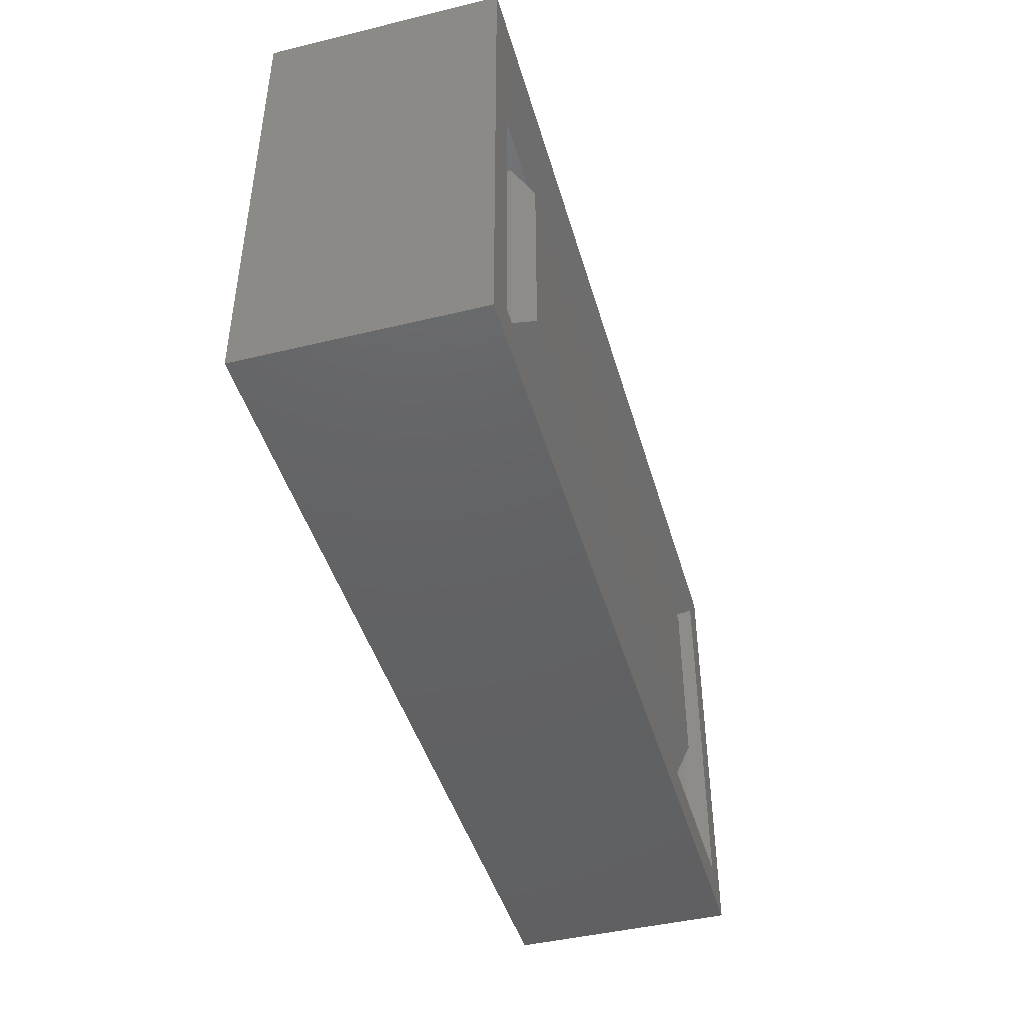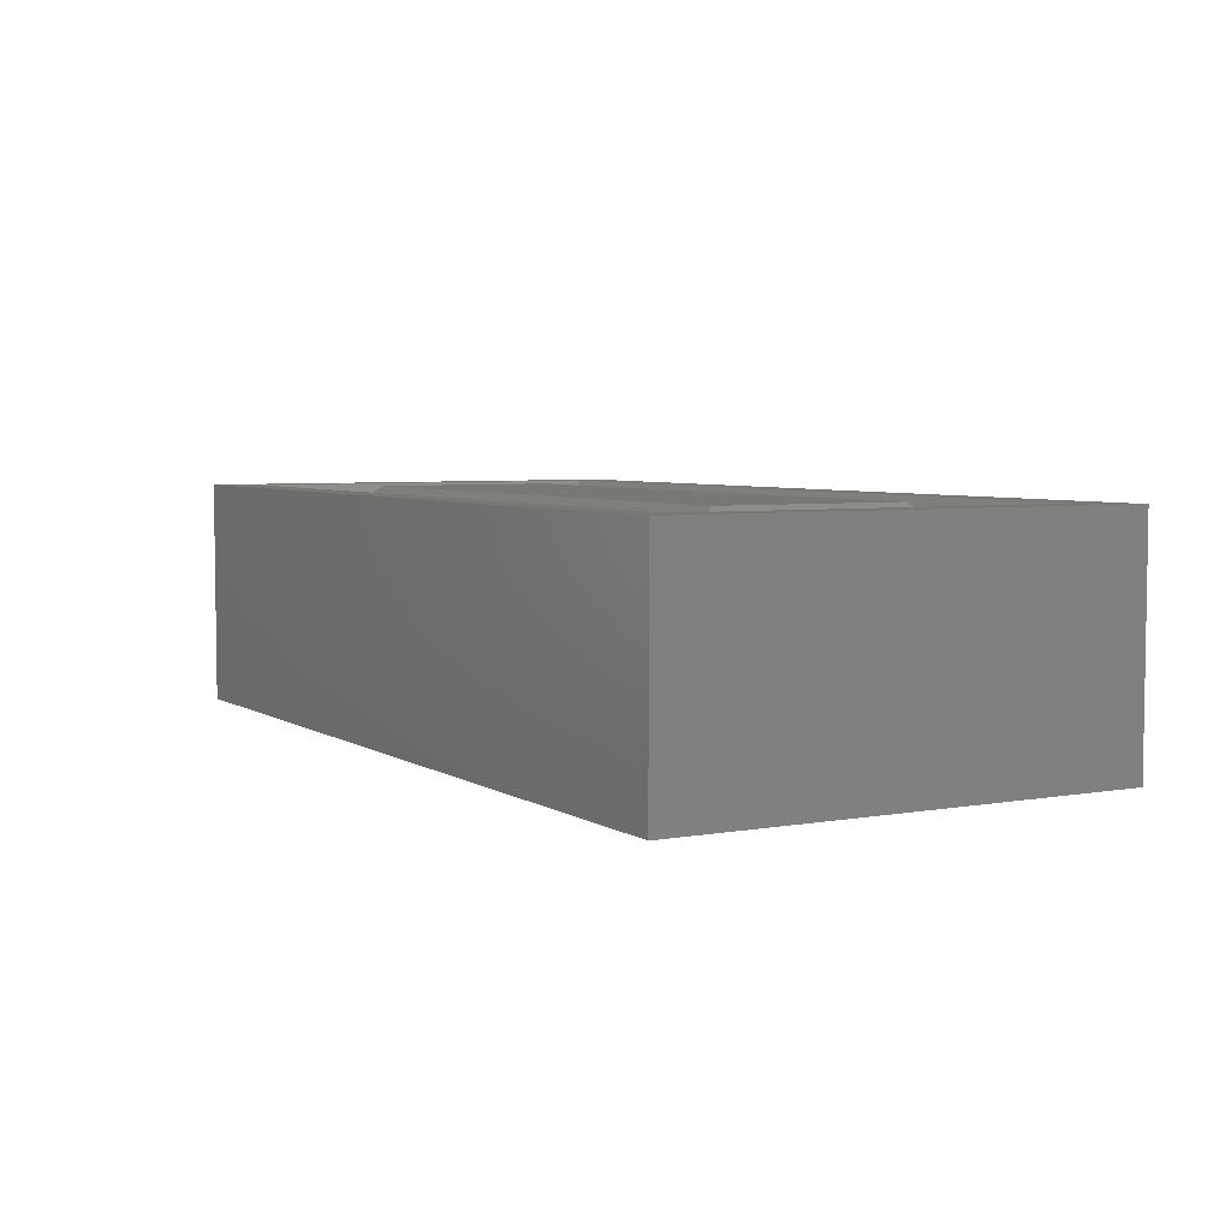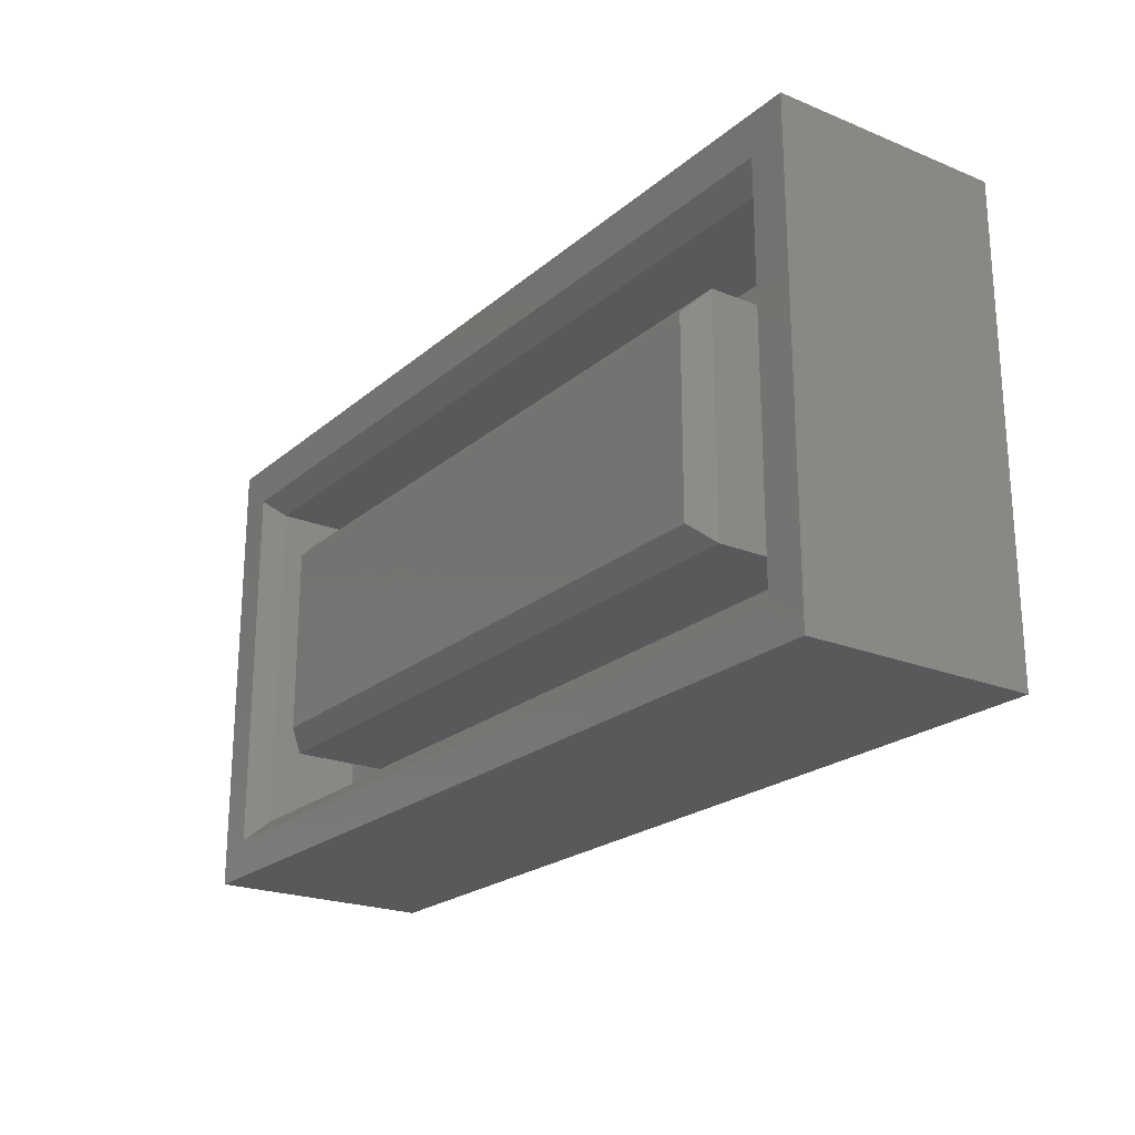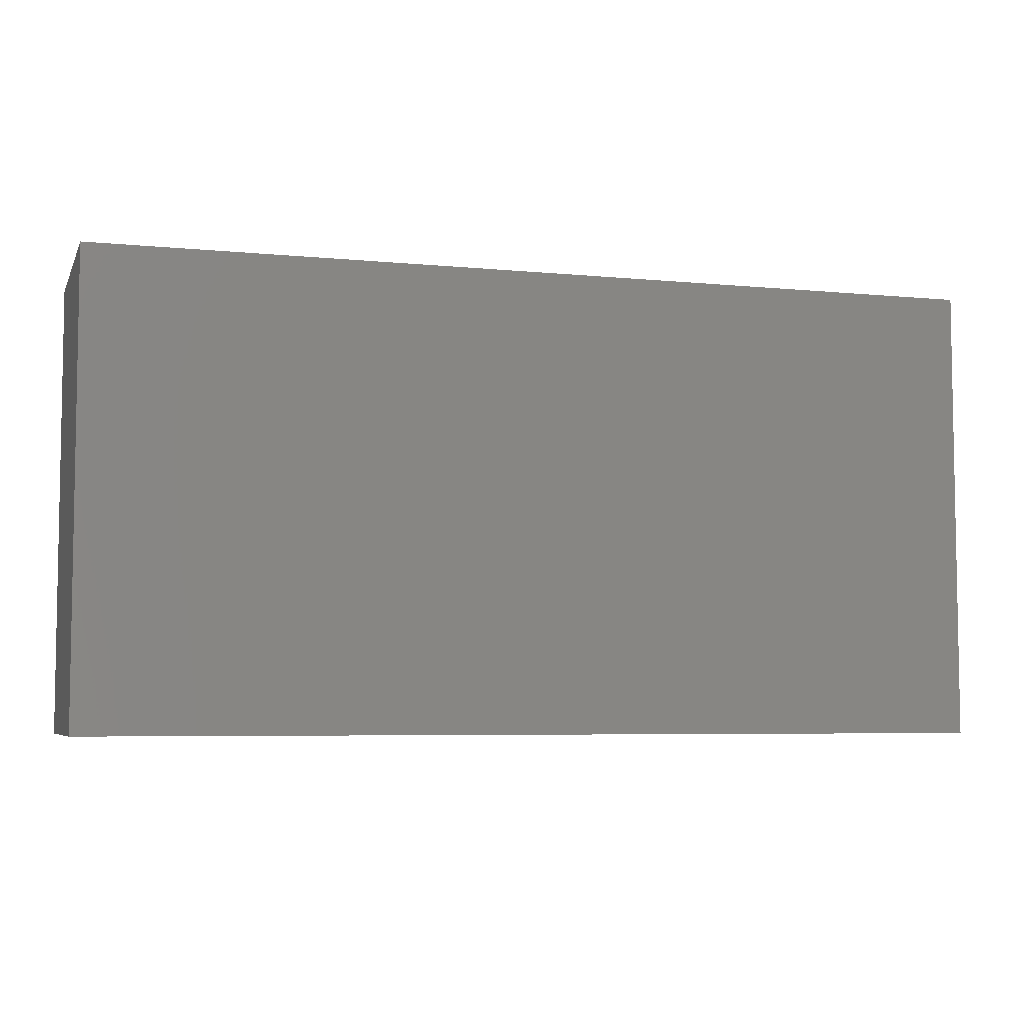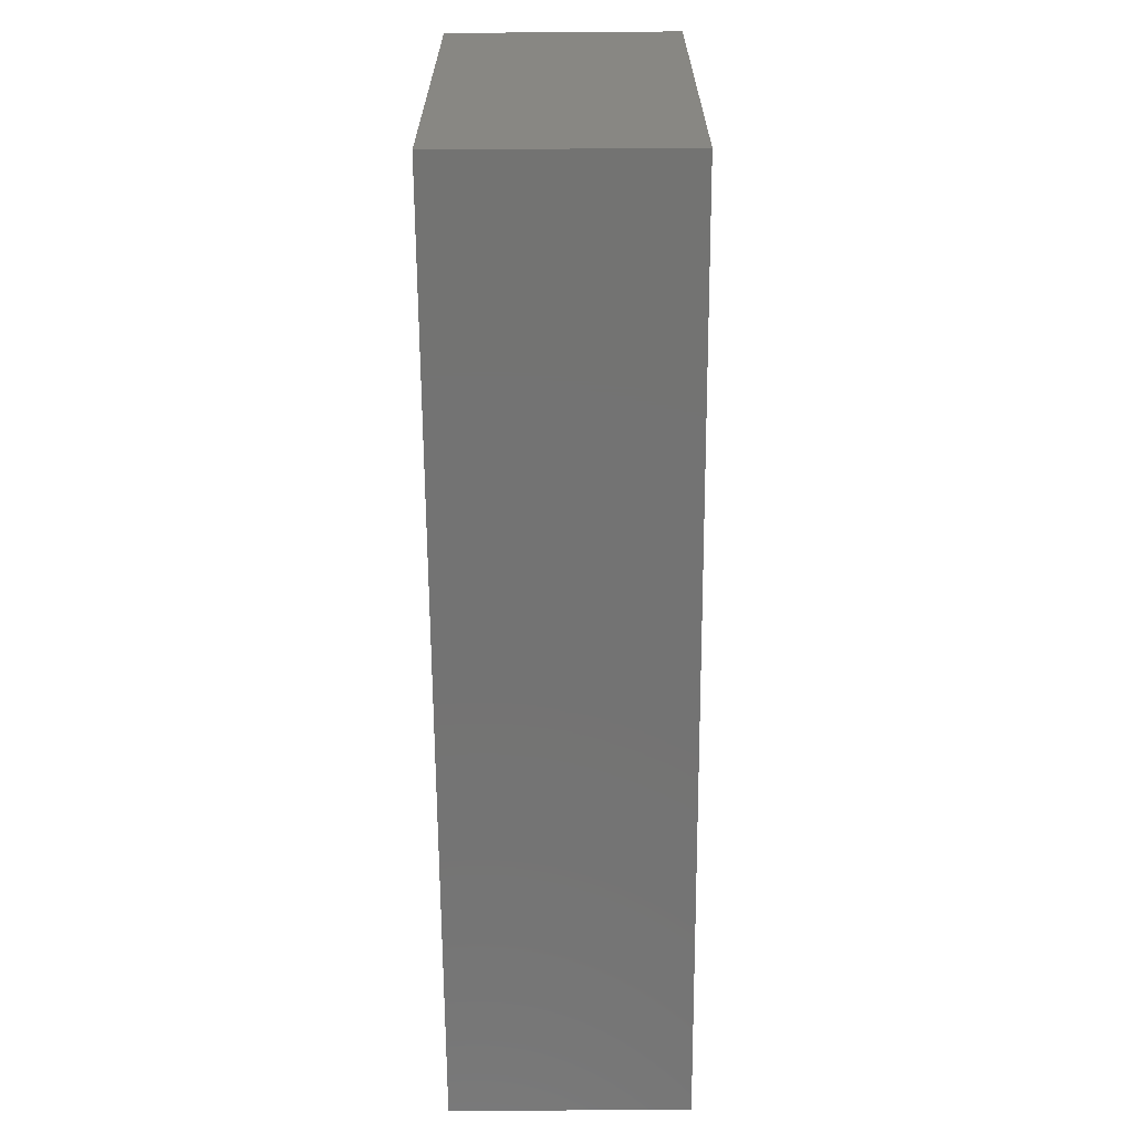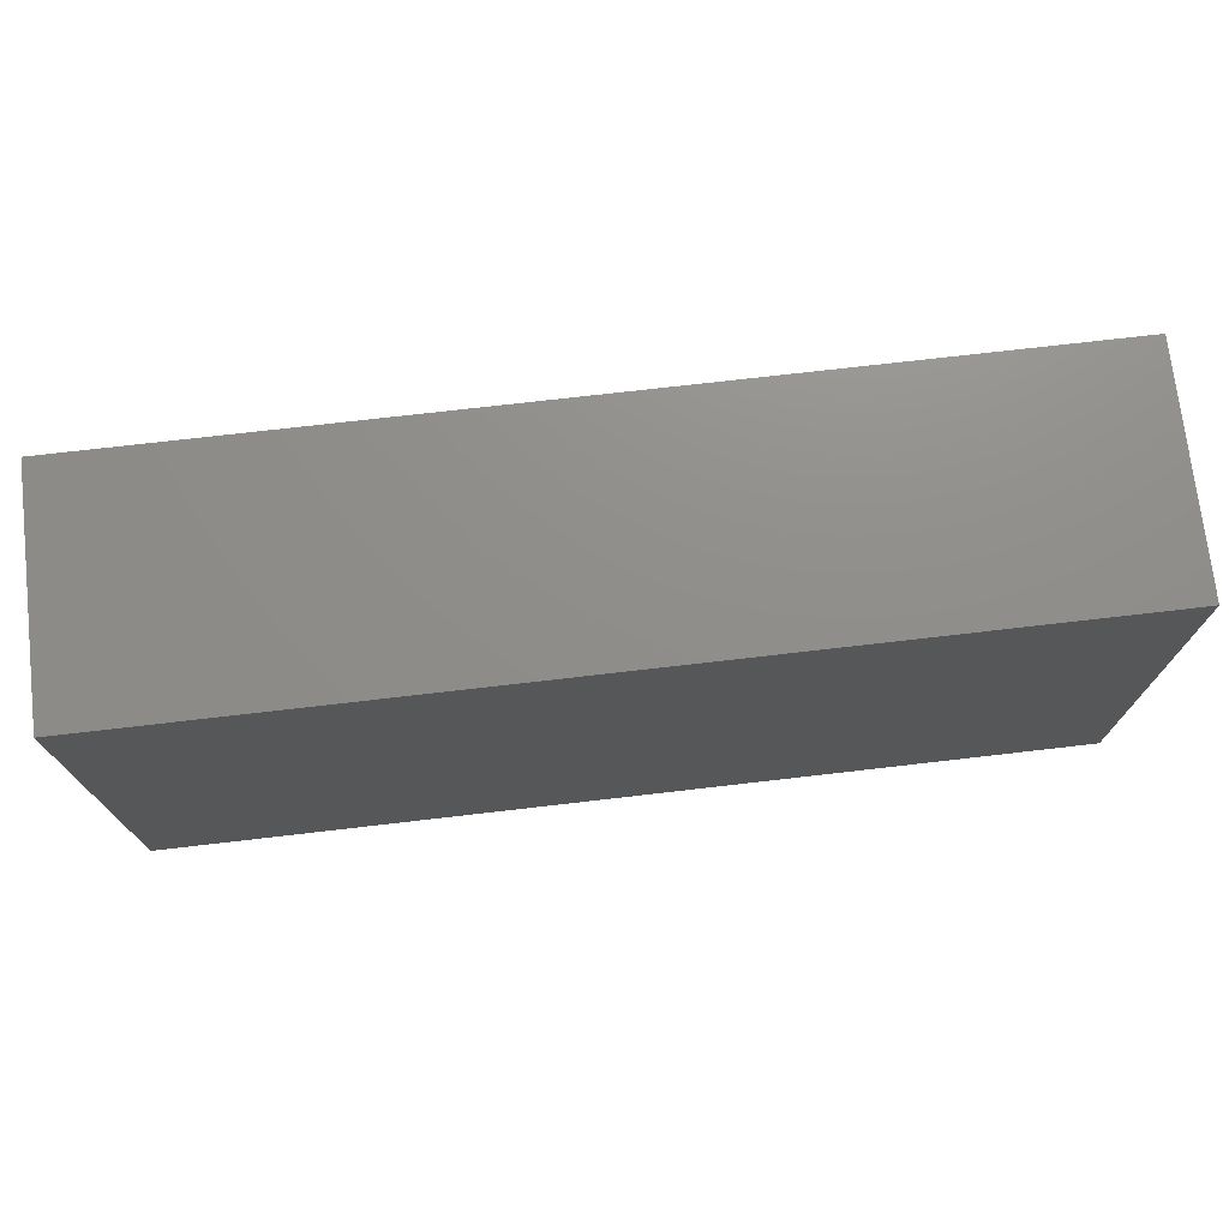
<metadata>
{"format":"stl","ext":"stl","renderer":"f3d","projection":"perspective","resolution":1024,"background":"white","views":[{"elev":-44.4,"azim":-74.2,"up":"+Y"},{"elev":5.0,"azim":60.6,"up":"+Z"},{"elev":-22.1,"azim":54.8,"up":"+Y"},{"elev":-5.8,"azim":163.4,"up":"+Y"},{"elev":-65.2,"azim":90.4,"up":"+Y"},{"elev":73.5,"azim":173.4,"up":"+Y"}]}
</metadata>
<code>
# stl→obj: 32 verts, 60 faces
v 0.3281 0.1426 0
v 0.3281 0.1426 0.07812
v -0.3281 0.1426 0
v -0.3281 0.1426 0.07812
v 0.3281 -0.1406 0
v 0.3281 -0.1406 0.07812
v -0.3281 -0.1406 0
v -0.3281 -0.1406 0.07812
v 0.375 -0.1875 0.09375
v 0.3438 -0.1562 0.09375
v -0.375 -0.1875 0.09375
v -0.3438 -0.1562 0.09375
v -0.375 0.1914 0.09375
v -0.3438 0.1582 0.09375
v 0.375 0.1914 0.09375
v 0.3438 0.1582 0.09375
v -0.2798 -0.09227 0
v 0.2798 -0.09227 0
v -0.2798 -0.09227 0.07812
v 0.2798 -0.09227 0.07812
v 0.2798 0.09424 0
v 0.2798 0.09424 0.07812
v -0.2798 0.09424 0
v -0.2798 0.09424 0.07812
v -0.2641 -0.07664 0.09375
v 0.2641 -0.07664 0.09375
v -0.2641 0.07862 0.09375
v 0.2641 0.07862 0.09375
v -0.375 -0.1875 -0.09375
v -0.375 0.1914 -0.09375
v 0.375 -0.1875 -0.09375
v 0.375 0.1914 -0.09375
f 1 2 3
f 3 2 4
f 5 6 1
f 1 6 2
f 3 4 7
f 7 4 8
f 7 8 5
f 5 8 6
f 9 10 11
f 11 10 12
f 11 12 13
f 13 12 14
f 13 14 15
f 15 14 16
f 15 16 9
f 9 16 10
f 8 12 6
f 6 12 10
f 4 14 8
f 8 14 12
f 2 16 4
f 4 16 14
f 6 10 2
f 2 10 16
f 17 18 19
f 19 18 20
f 18 21 20
f 20 21 22
f 21 23 22
f 22 23 24
f 23 17 24
f 24 17 19
f 25 26 27
f 27 26 28
f 24 19 27
f 27 19 25
f 22 24 28
f 28 24 27
f 20 22 26
f 26 22 28
f 19 20 25
f 25 20 26
f 5 18 7
f 7 18 17
f 7 17 3
f 3 17 23
f 3 23 1
f 1 23 21
f 1 21 5
f 5 21 18
f 29 30 31
f 31 30 32
f 13 30 11
f 11 30 29
f 15 32 13
f 13 32 30
f 9 31 15
f 15 31 32
f 11 29 9
f 9 29 31

</code>
